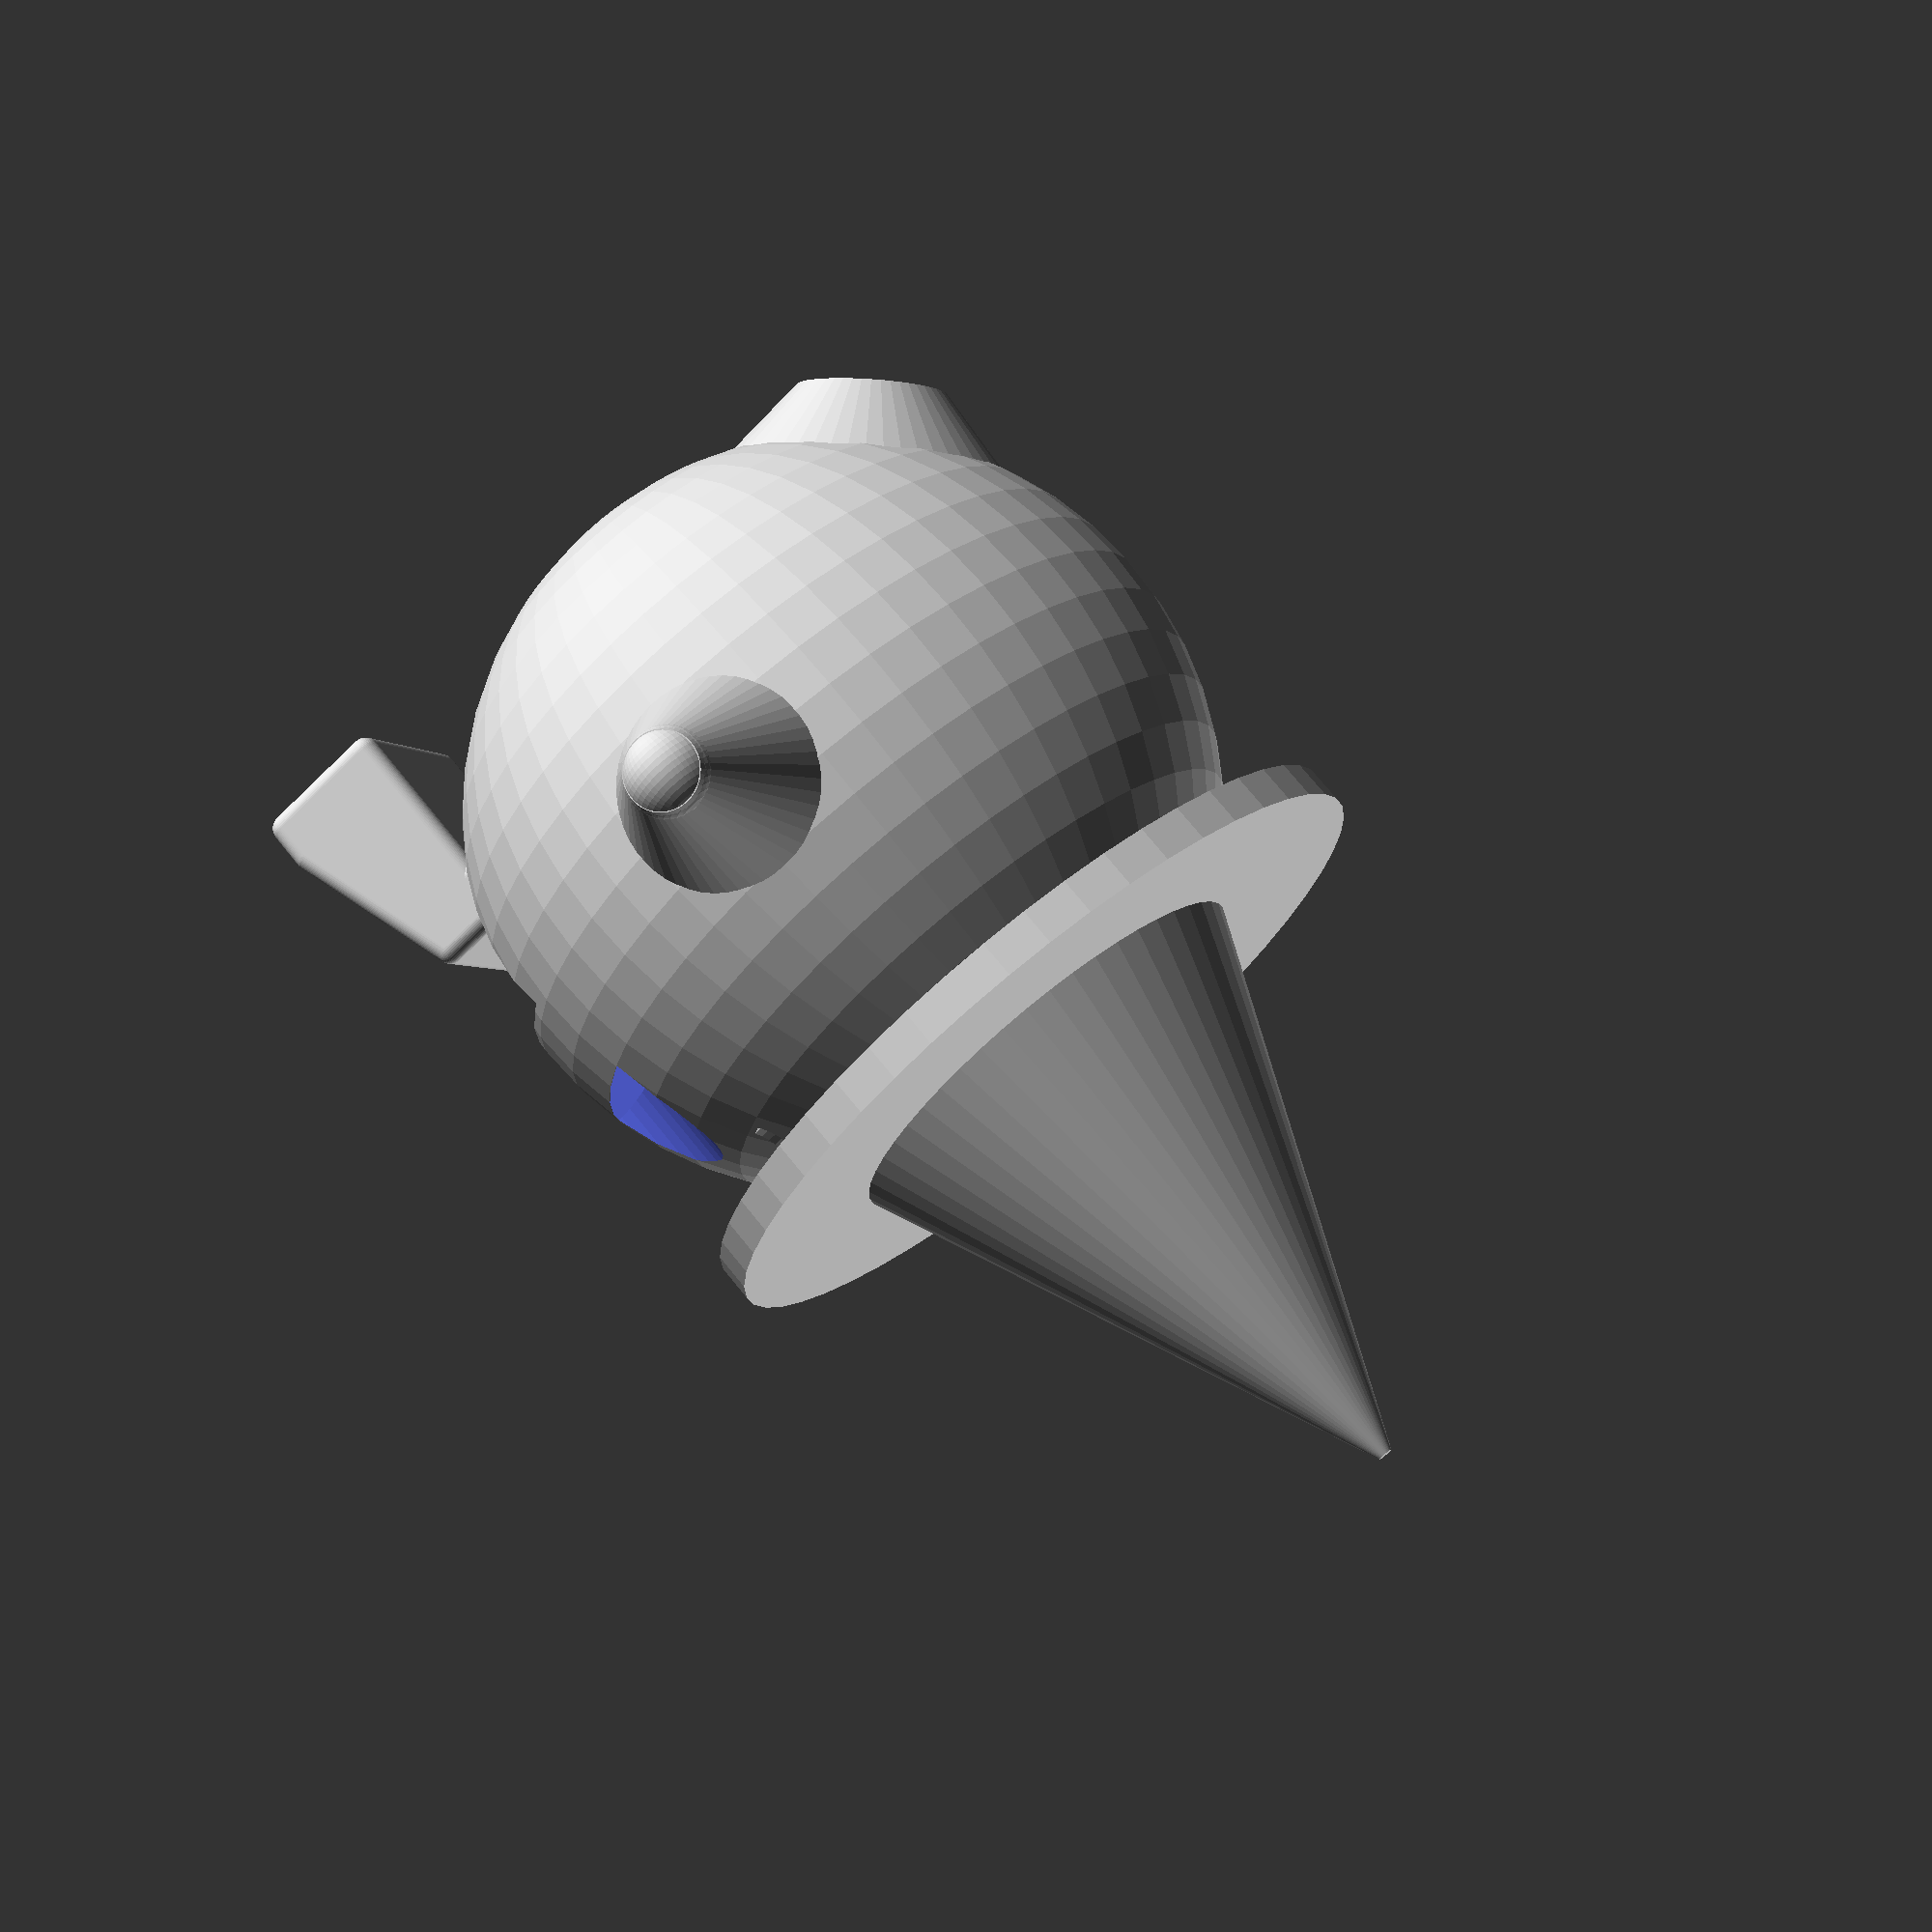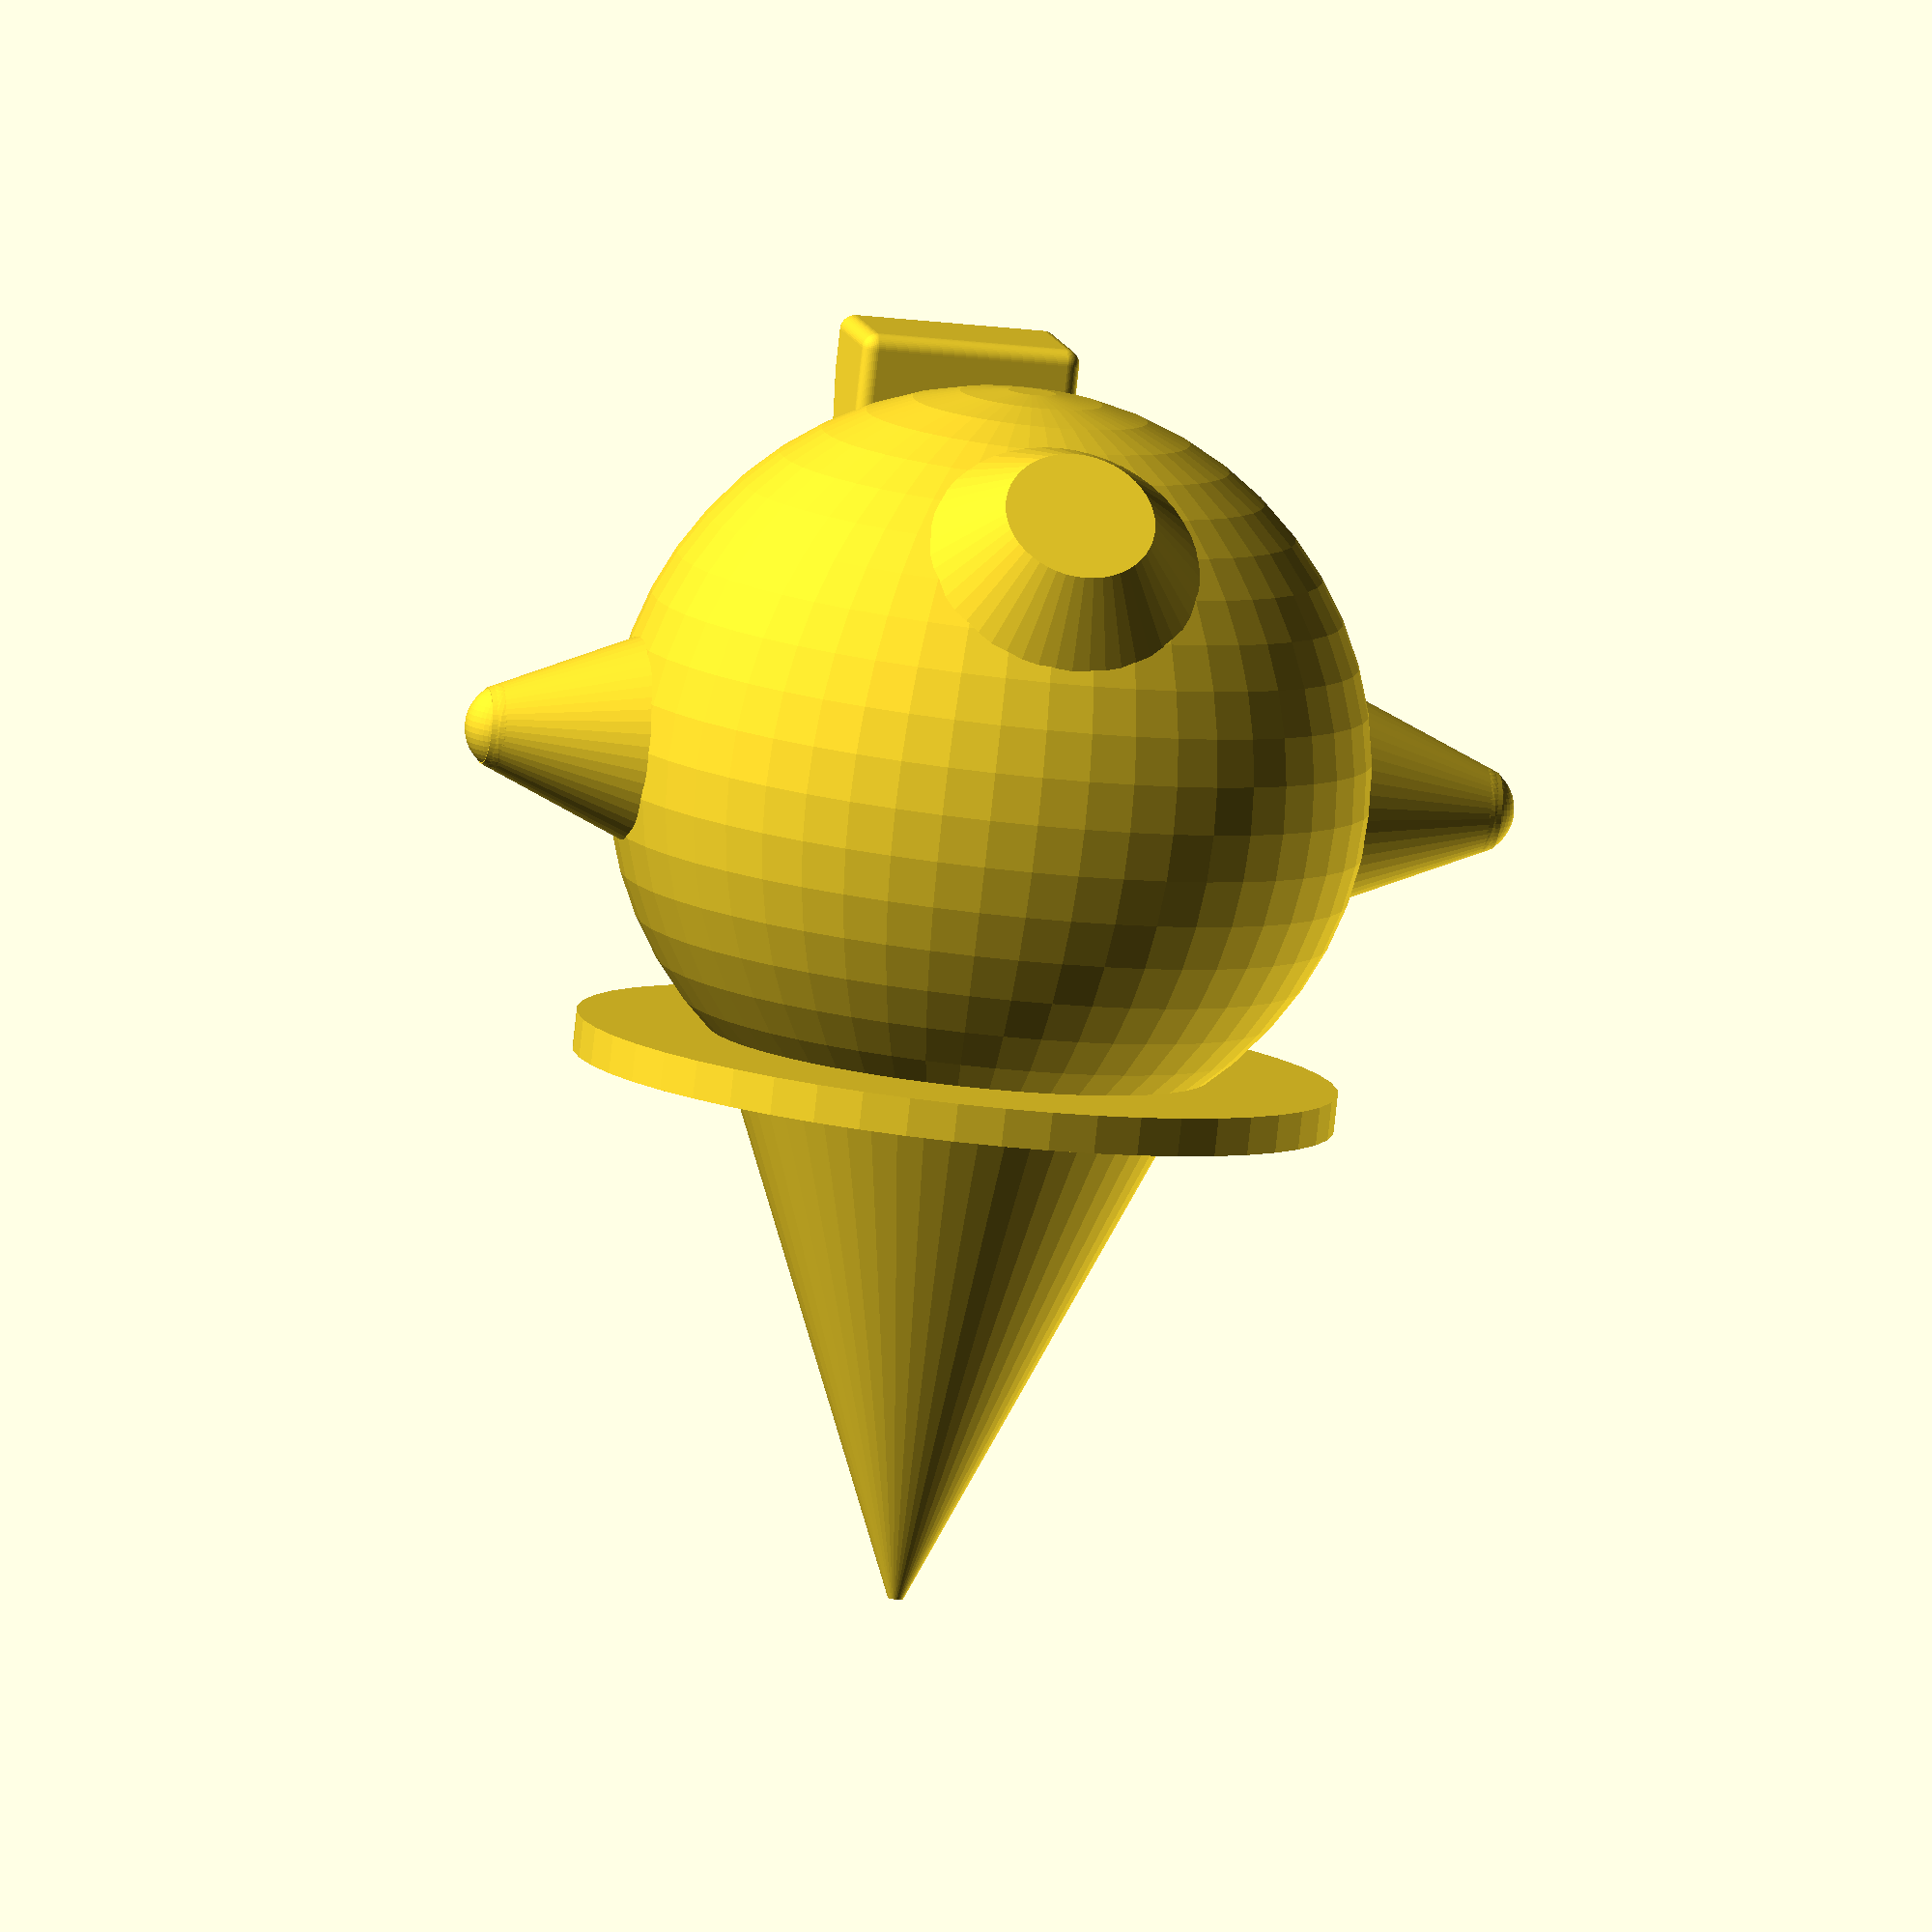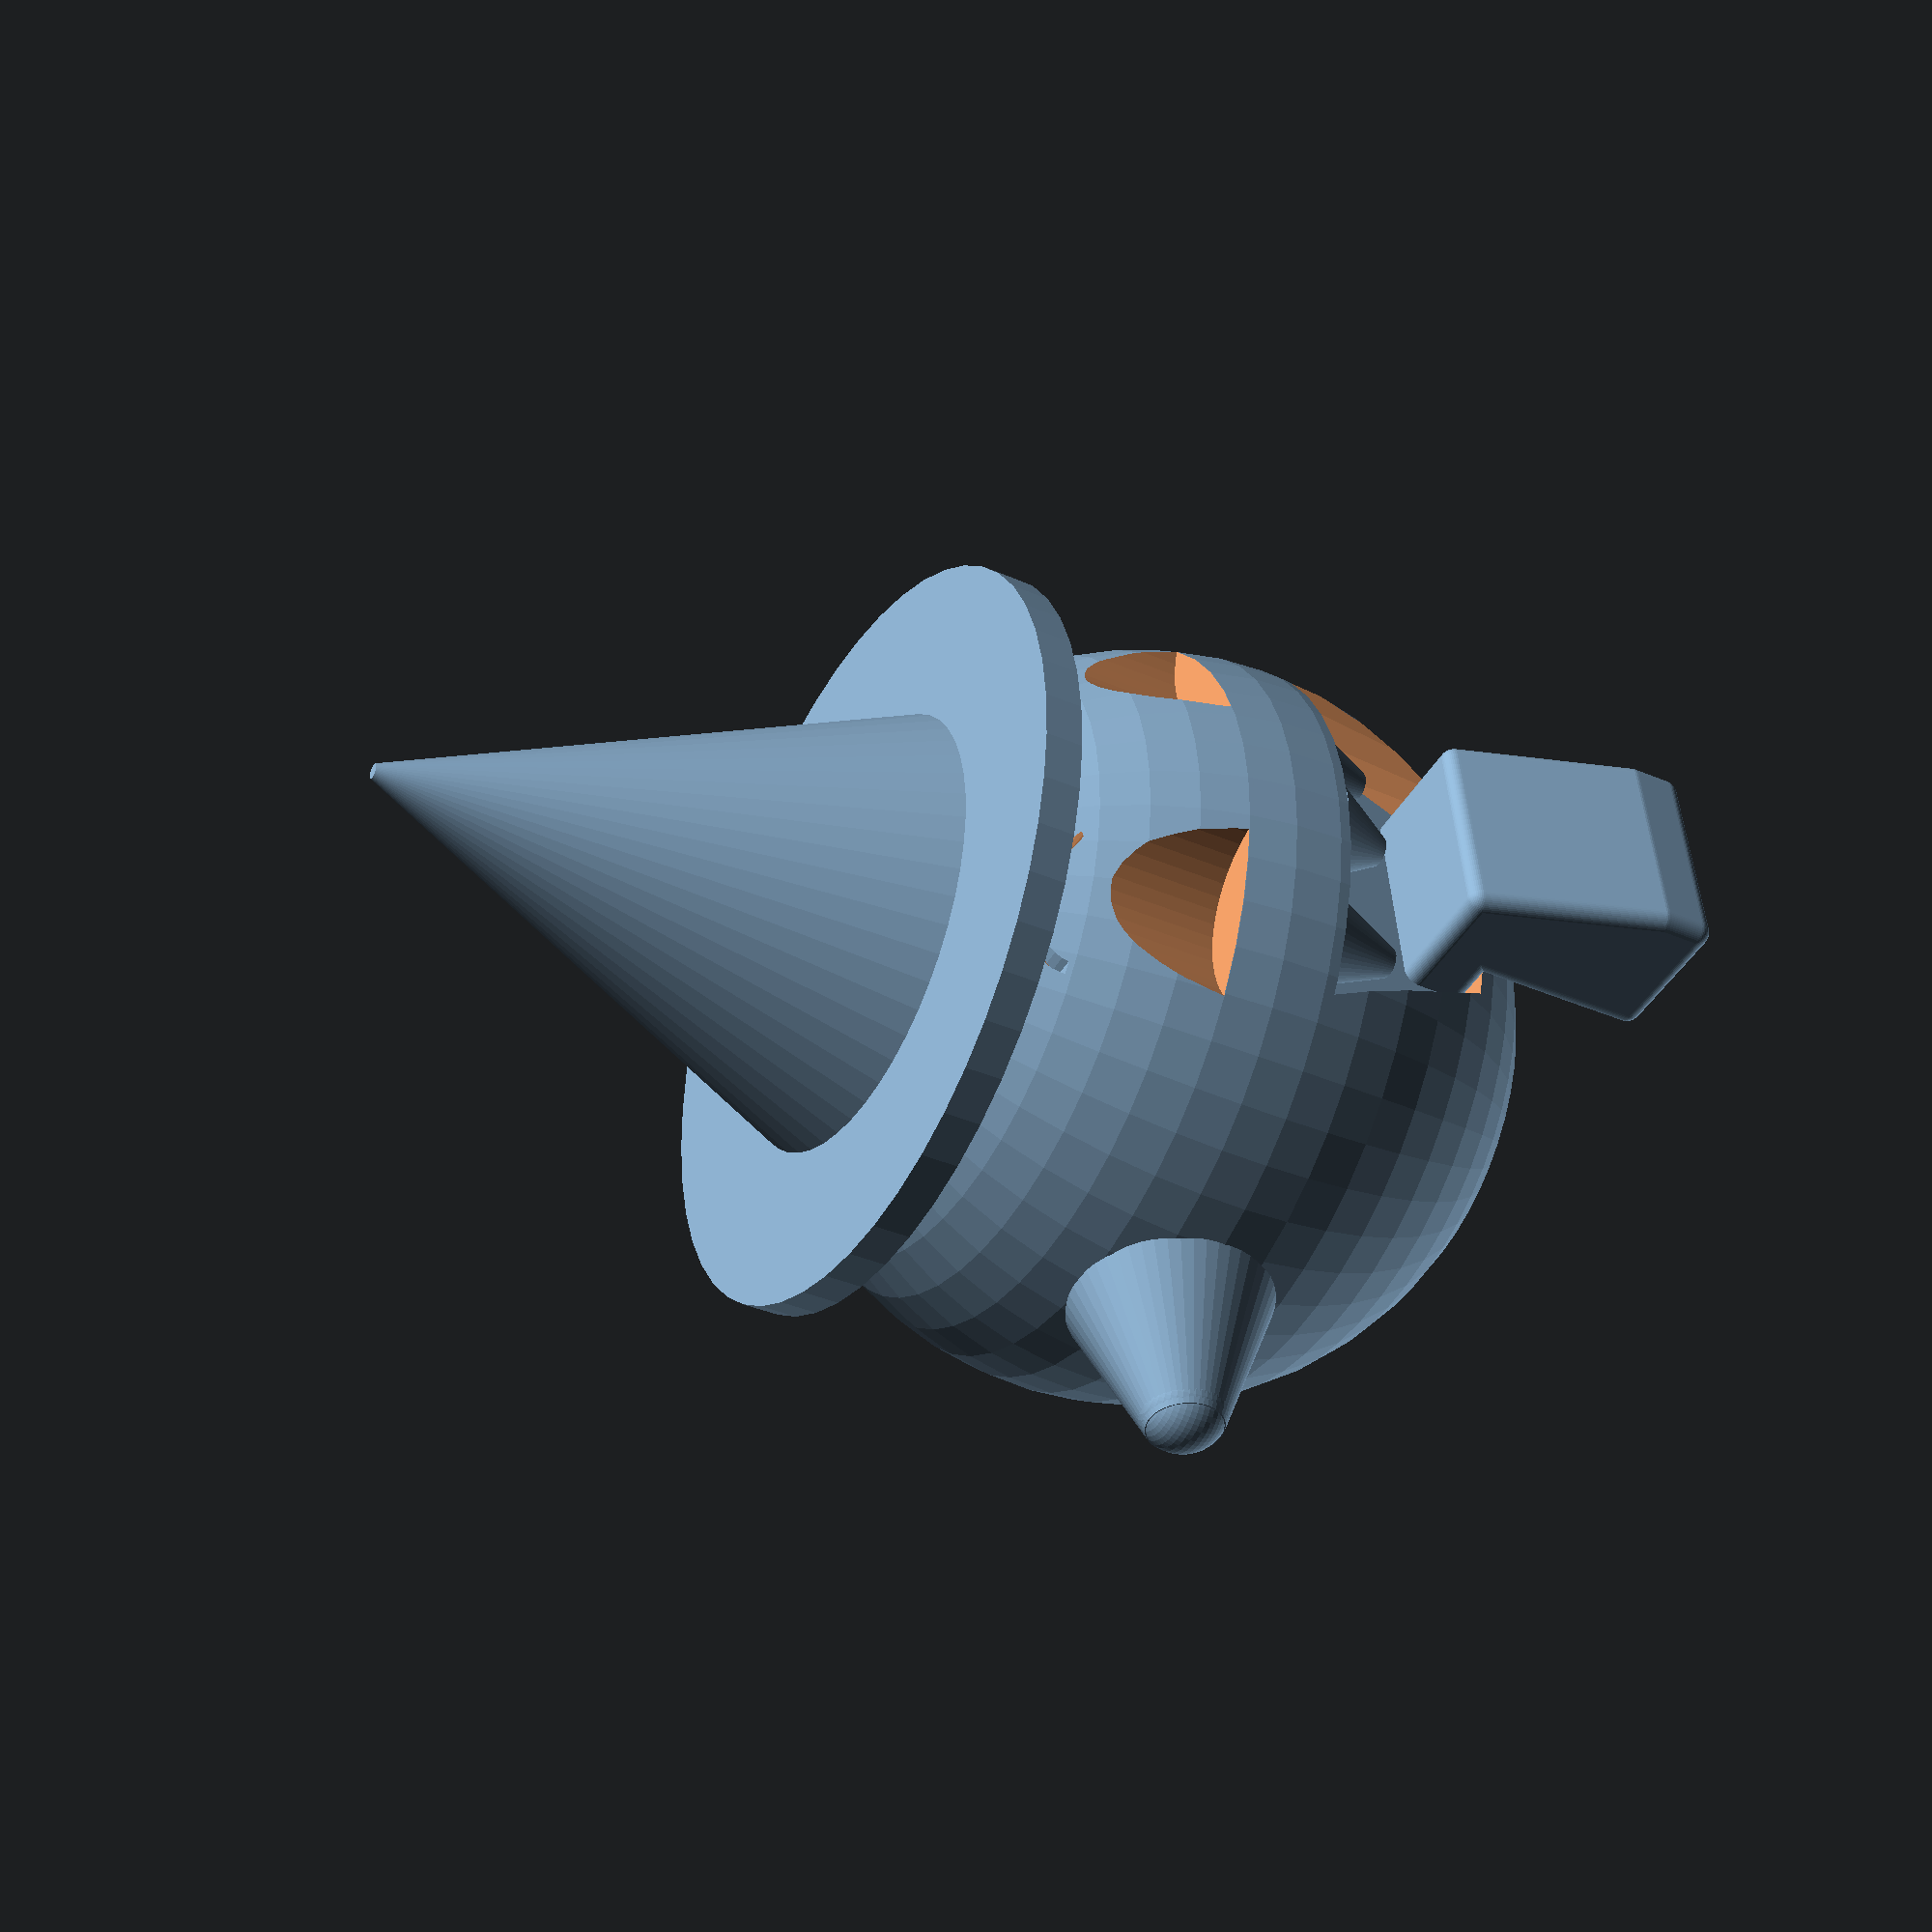
<openscad>
//Super Mario "BOO" Style Ghost
//Joe Brown

//The Quality of The Model
model_quality = 50;//[1:100]
//The Scale Of the Model
model_scale_percent = 60; //[50:200]
//What Should Be Rendered?
model_render = "Full"; //[All, Base, Hat, Extras, Full]
//Include Hat in Model?
include_hat = "Yes"; //[Yes,No] 
//Include Teeth in Model?
include_teeth = "Yes"; //[Yes,No] 
//Include Arms in Model?
include_arms = "Yes"; //[Yes,No]
//Show the Tail End Support for the model?
show_support = "Yes"; //[Yes,No]

height = 50*1; //model base height (scale will be used so this is hidden)
$fn = model_quality*1; 
model_scale = model_scale_percent / 100; 

rotate([0,0,180]) {
    All();
}

module All() {
difference() {
    //the ghost itself
    scale([model_scale,model_scale,model_scale]) {
        translate([0,0,height]) {
            difference() {
                if (model_render=="All" || model_render=="Base") {
                    ghost(); //the ghost model
                }
                else if (model_render == "Full") {
                    ghost_full();
                }
                if (include_hat == "Yes" && (model_render=="All" || model_render=="Base" || model_render == "Full")) {
                    hat_base(); //makes room for the hat
                }
            }
        }
    }
    if (model_render=="All" || model_render=="Base") {
    //the difference stuff, this is to flatten the tail mainly
    translate([-50,-40,0]) {
            rotate([0,90,0]) {
                cube([20,80,100]);
            }
        }
    }
}

//The Hat for the full render
if (model_render=="Full" && include_hat =="Yes") {
        scale([model_scale,model_scale,model_scale]) {
            translate([0,0,height]) {
            hat_full();
        }
    }
}

//Render the Extras in the middle?
if (model_render == "Extras") {
    scale([model_scale,model_scale,model_scale]) {
        ghost_parts();
    }
}

//Render the hat WITH the other models?
if (include_hat == "Yes" && (model_render=="All")) {
    scale([model_scale,model_scale,model_scale]) {
            translate([120,0,height-(height*1.55)]) {
                hat(); //the hat. Not Unioned, as it is a seperate piece.
            }
     }
}

//Or render the hat model by itself
if (model_render == "Hat") {
   scale([model_scale,model_scale,model_scale]) {
            translate([0,0,0]) {
                hat_alone(); //the hat. Not Unioned, as it is a seperate piece.
            }
     } 
}

}

module ghost() {
    
    //body
    if (model_render=="Base" || model_render=="All") {
    difference() {
    union() { //keeps the body together
        difference() {
        sphere(r=height);
        //eyes
            
            //left
            translate([height/2,height,height/2]) {
                cylinder(h=height/2,r1=height/3.5,r2=height/3.5,center=true);
            }
            //right
            translate([-height/2,height,height/2]) {
                cylinder(h=height/2,r1=height/3.5,r2=height/3.5,center=true);
            }
        //mouth
            translate([0,50,-10]) {
                    translate([0,0,-4]) {
                        cylinder(h=25,r1=20,r2=30,center=true);
                    }                
                    
            }

        
        
        
        //eyebrow
            translate([height-(height/1.6),height-(height/4),height-(height/2)]) {
                rotate([0,-90,90]) {
                     difference() {
                        cylinder(r=10,h=10);
                        union() {
                            translate([0,0,-.1])  cylinder(r=9,h=11); 
                      
                            translate([-10,0,5])  cube([30,30,12],center=  true); 
                        }
                    }
                }
            }
            
            translate([-(height-(height/1.6)),height-(height/4),height-(height/2)]) {
                rotate([0,-90,90]) {
                     difference() {
                        cylinder(r=10,h=10);
                        union() {
                            translate([0,0,-.1])  cylinder(r=9,h=11);
                      
                            translate([-10,0,5])  cube([30,30,12],center=  true);
                        }
                    }
                }
            }
        }
        
        //mouth backing
        //this fills in the back of the mouth to make sure there is not
        //a gaping hole, but rather a solid back like in the Mario Series
        translate([-height/2,height/5,-height/2]) {
            cube([50,25,25]);
        }
        
        //tongue
        //tongue, extrudes from mouth and then droops down
        translate([-height/4,height/3,-height/2]) {
            //intial extrude
            minkowski() {
                cube([25,32,5]);
                sphere(r=2);
            }
            //outer "droop" of the tongue
            translate([0,-10,0]) {
                hull() {
                    translate([0,35,-23]) {
                        minkowski() {
                            cube([25,8,28]);
                            sphere(r=2);
                        }
                    }
                    translate([0,35,-23]) {
                        minkowski() {
                            cube([25,15,5]);
                            sphere(r=2);
                        }
                    }
                }
            }
        }
        
       
        //tail
        //tiny extrude from backend of body
        translate([0,-height/1.5,-height/1.5]) {
            rotate([0,45,90]) {
               cylinder(h=29,r1=10,r2=25,center=true);
            }
                
        }
        
        //support for tail
        
        if (show_support == "Yes") {
            translate([-1.5,-height+(-0.6),-height*1]) {
                cube([3,2,13.4]);
            }
        }
 
    }
    
    //start differencing the extra parts
     //arms
        //as seen in the mario games, these are simple extrudes capped with circles
               
    if (include_arms == "Yes") {
        translate([height,0,0]) {
            union() {
                rotate([0,-90,0]) {
                    cylinder(h=30,r1=6,r2=23,center=true);
                }
                translate([14,0,0]) {
                    sphere(r=6);
                }
            }
        }
        translate([-height,0,0]) {
            union() {
                rotate([0,90,0]) {
                    cylinder(h=30,r1=6,r2=23,center=true);
                }
                translate([-14,0,0]) {
                    sphere(r=6);
                }
            }
        }
    }
}
}
    
    //extra parts
    if (model_render == "All") {
            //teeth
            if (include_teeth == "Yes") {
            translate([0,100,-height+(height/8.3)]) {
                rotate([0,-180,0]) {
                cylinder(h=9,r1=2,r2=7,center=true);
                }
            }
            //slightly larger "fangs"
            translate([16,100,-height+(height/6.3)]) {
                rotate([0,-180,0]) {
                cylinder(h=12,r1=2,r2=7,center=true);
                }
            }
            translate([-16,100,-height+(height/6.3)]) {
                rotate([0,-180,0]) {
                cylinder(h=12,r1=2,r2=7,center=true);
                }
            }
        }
            
            //physical arms, seperated
        if (include_arms == "Yes") {
        translate([-height,130,height-(height*1.74)]) {
                union() {
                    rotate([0,-180,0]) {
                        cylinder(h=25,r1=5,r2=14,center=true);
                    }
                    translate([0,0,11]) {
                        sphere(r=5);
                    }
                }
            }
            translate([height,130,height-(height*1.74)]) {
                union() {
                    rotate([0,-180,0]) {
                        cylinder(h=25,r1=5,r2=14,center=true);
                    }
                    translate([0,0,11]) {
                        sphere(r=5);
                    }
                }
            }
            
        }
    }
        
}

//module for the ghost "extra" parts alone
module ghost_parts() {
    //extra parts
        //teeth
        translate([0,0,6]) {
            rotate([0,-180,0]) {
            cylinder(h=9,r1=2,r2=7,center=true);
            }
        }
        //slightly larger "fangs"
        translate([16,0,8]) {
            rotate([0,-180,0]) {
            cylinder(h=12,r1=2,r2=7,center=true);
            }
        }
        translate([-16,0,8]) {
            rotate([0,-180,0]) {
            cylinder(h=12,r1=2,r2=7,center=true);
            }
        }
        
        //physical arms, seperated
    translate([-height,0,12.5]) {
            union() {
                rotate([0,-180,0]) {
                    cylinder(h=25,r1=5,r2=14,center=true);
                }
                translate([0,0,11]) {
                    sphere(r=5);
                }
            }
        }
        translate([height,0,12.5]) {
            union() {
                rotate([0,-180,0]) {
                    cylinder(h=25,r1=5,r2=14,center=true);
                }
                translate([0,0,11]) {
                    sphere(r=5);
                }
            }
        }
}

module hat_base() { //this is simply used to different the top to make room for the hat
    translate([0,0,height-(height/20)]) {
    cylinder(h=20,r1=50,r2=50,center=true);
    }
}

module hat() { //the actual hat. not unioned because it is a seperate piece
    union() {
    //base
        translate([0,0,height-(height/2.6)]) {
            cylinder(h=5,r1=50,r2=50,center=true);
        }
        //top part
        translate([0,0,height+20]) {
            cylinder(h=80,r1=35,r2=1,center=true);
        }
    }
}

module hat_alone() { //the hat alone to be rendered in the center
    union() {
        //base
        translate([0,0,2.5]) {
            cylinder(h=5,r1=50,r2=50,center=true);
        }
        //top part
        translate([0,0,40]) {
            cylinder(h=80,r1=35,r2=1,center=true);
        }
    }
}

module ghost_full() {
    
    //body
    union() { //keeps the body together
        difference() {
        sphere(r=height);
        //eyes
            
            //left
            translate([height/2,height,height/2]) {
                cylinder(h=height/2,r1=height/3.5,r2=height/3.5,center=true);
            }
            //right
            translate([-height/2,height,height/2]) {
                cylinder(h=height/2,r1=height/3.5,r2=height/3.5,center=true);
            }
        //mouth
            translate([0,50,-10]) {
                    translate([0,0,-4]) {
                        cylinder(h=25,r1=20,r2=30,center=true);
                    }                
                    
            }

        
        
        
        //eyebrow
            translate([height-(height/1.6),height-(height/4),height-(height/2)]) {
                rotate([0,-90,90]) {
                     difference() {
                        cylinder(r=10,h=10);
                        union() {
                            translate([0,0,-.1])  cylinder(r=9,h=11); 
                      
                            translate([-10,0,5])  cube([30,30,12],center=  true); 
                        }
                    }
                }
            }
            
            translate([-(height-(height/1.6)),height-(height/4),height-(height/2)]) {
                rotate([0,-90,90]) {
                     difference() {
                        cylinder(r=10,h=10);
                        union() {
                            translate([0,0,-.1])  cylinder(r=9,h=11);
                      
                            translate([-10,0,5])  cube([30,30,12],center=  true);
                        }
                    }
                }
            }
        }
        
        //mouth backing
        //this fills in the back of the mouth to make sure there is not
        //a gaping hole, but rather a solid back like in the Mario Series
        translate([-height/2,height/5,-height/2]) {
            cube([50,25,25]);
        }
        
            //teeth
        if (include_teeth == "Yes") {
        translate([0,41.7,-7]) {
        cylinder(h=9,r1=2,r2=7,center=true);
        }
        //slightly larger "fangs"
        translate([16,38,-7]) {
        cylinder(h=12,r1=2,r2=7,center=true);
        }
        translate([-16,38,-7]) {
        cylinder(h=12,r1=2,r2=7,center=true);
        }
        }
        
        //tongue
        //tongue, extrudes from mouth and then droops down
        translate([-height/4,height/3,-height/2]) {
            //intial extrude
            minkowski() {
                cube([25,32,5]);
                sphere(r=2);
            }
            //outer "droop" of the tongue
            translate([0,-10,0]) {
                hull() {
                    translate([0,35,-23]) {
                        minkowski() {
                            cube([25,8,28]);
                            sphere(r=2);
                        }
                    }
                    translate([0,35,-23]) {
                        minkowski() {
                            cube([25,15,5]);
                            sphere(r=2);
                        }
                    }
                }
            }
        }
        
        //arms
        //as seen in the mario games, these are simple extrudes capped with circles
        if (include_arms == "Yes") {
        translate([height,0,0]) {
            union() {
                rotate([0,-90,0]) {
                    cylinder(h=35,r1=5,r2=20,center=true);
                }
                translate([14,0,0]) {
                    sphere(r=6);
                }
            }
        }
        translate([-height,0,0]) {
            union() {
                rotate([0,90,0]) {
                    cylinder(h=35,r1=5,r2=20,center=true);
                }
                translate([-14,0,0]) {
                    sphere(r=6);
                }
            }
        }
    }
        
        //tail
        //tiny extrude from backend of body
        translate([0,-height/1.5,-height/1.5]) {
            rotate([0,45,90]) {
               cylinder(h=18,r1=10,r2=25,center=true);
            }
        }
    }
}

module hat_full() { //the hat for the preview render
    union() {
    //base
        translate([0,0,height-(height/5)]) {
            cylinder(h=5,r1=50,r2=50,center=true);
        }
        //top part
        translate([0,0,height+20]) {
            cylinder(h=80,r1=35,r2=1,center=true);
        }
    }
}
</openscad>
<views>
elev=107.3 azim=247.6 roll=218.9 proj=p view=wireframe
elev=82.1 azim=190.9 roll=173.6 proj=o view=solid
elev=217.1 azim=82.5 roll=119.1 proj=p view=solid
</views>
